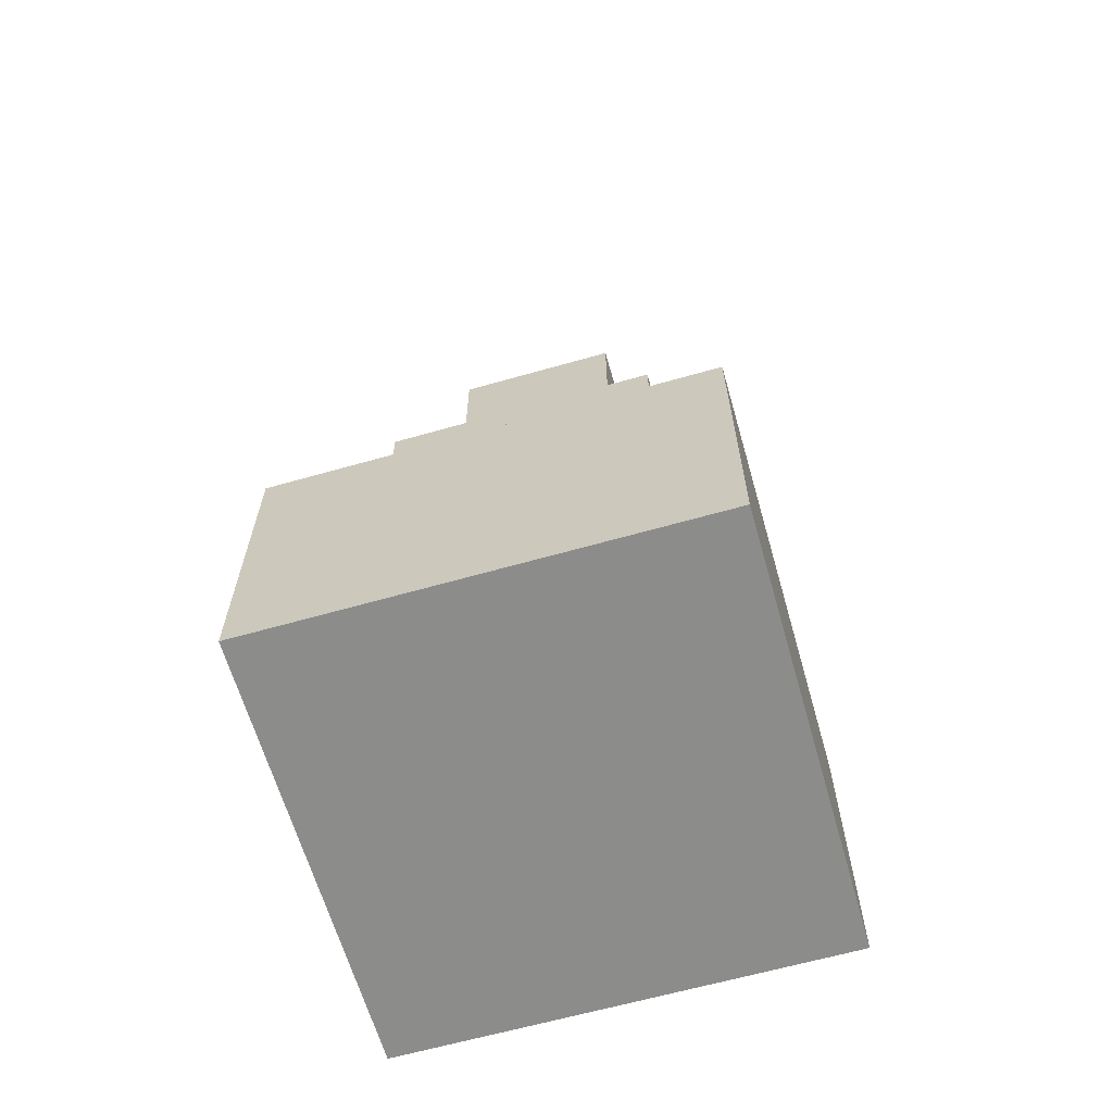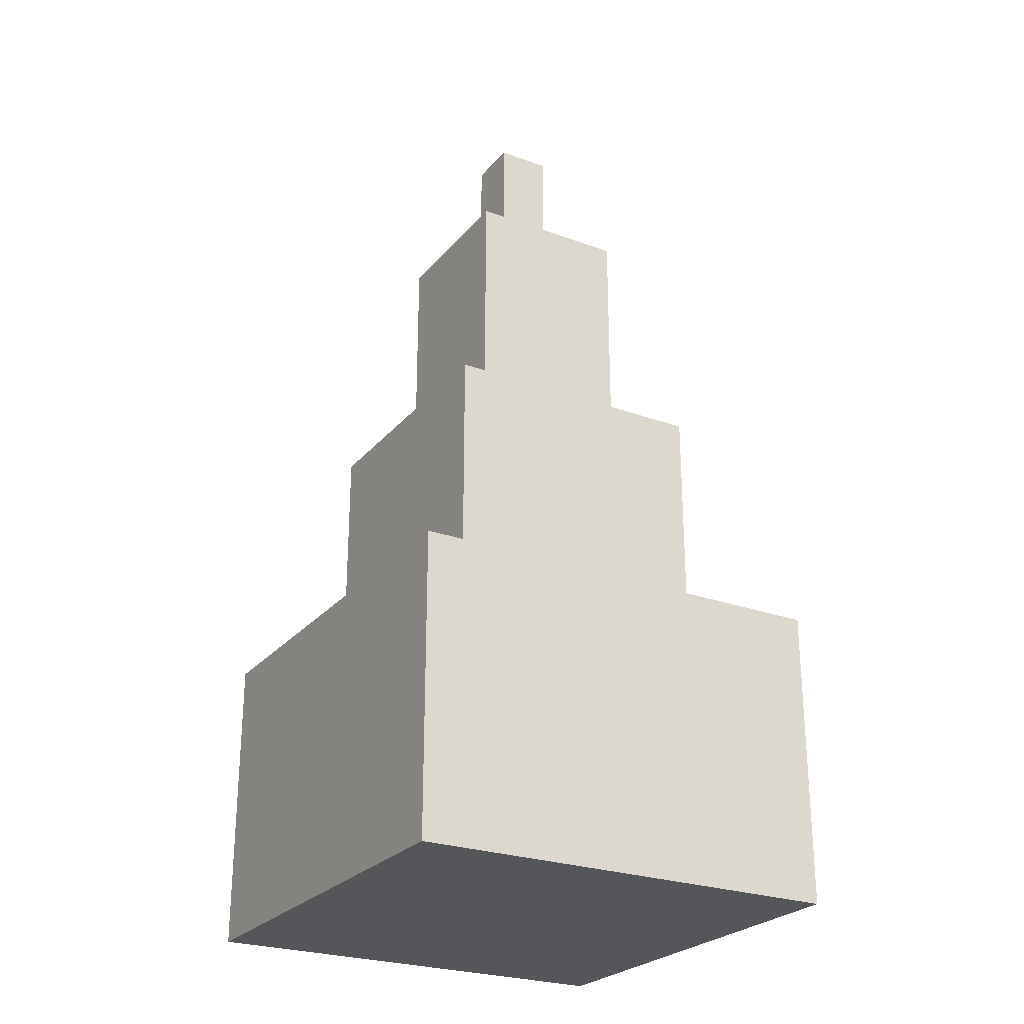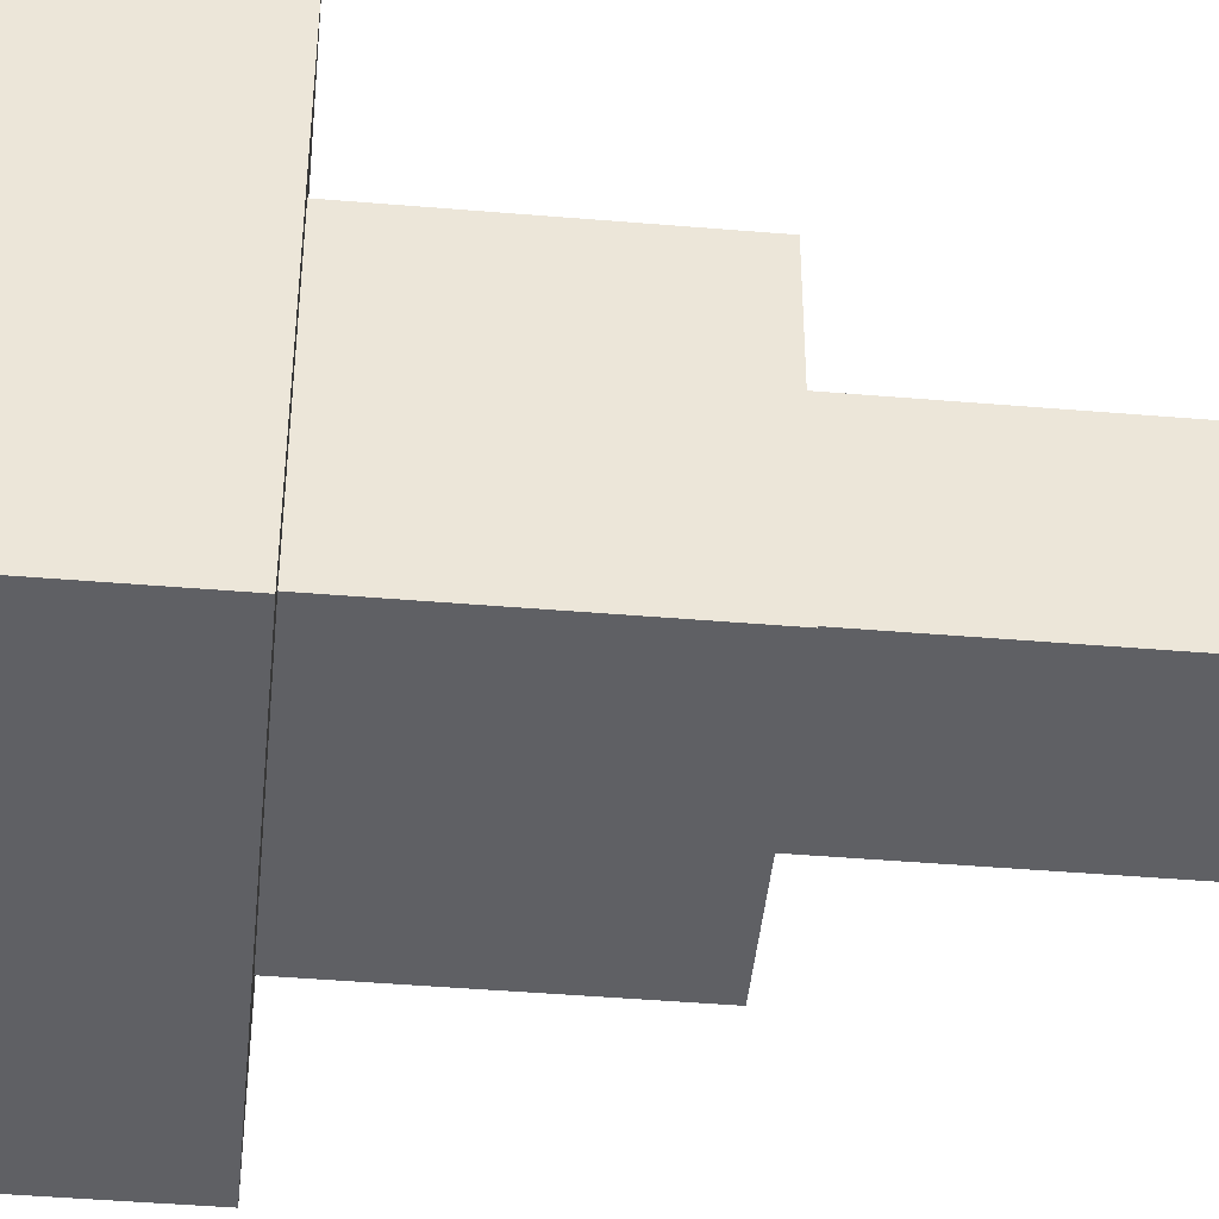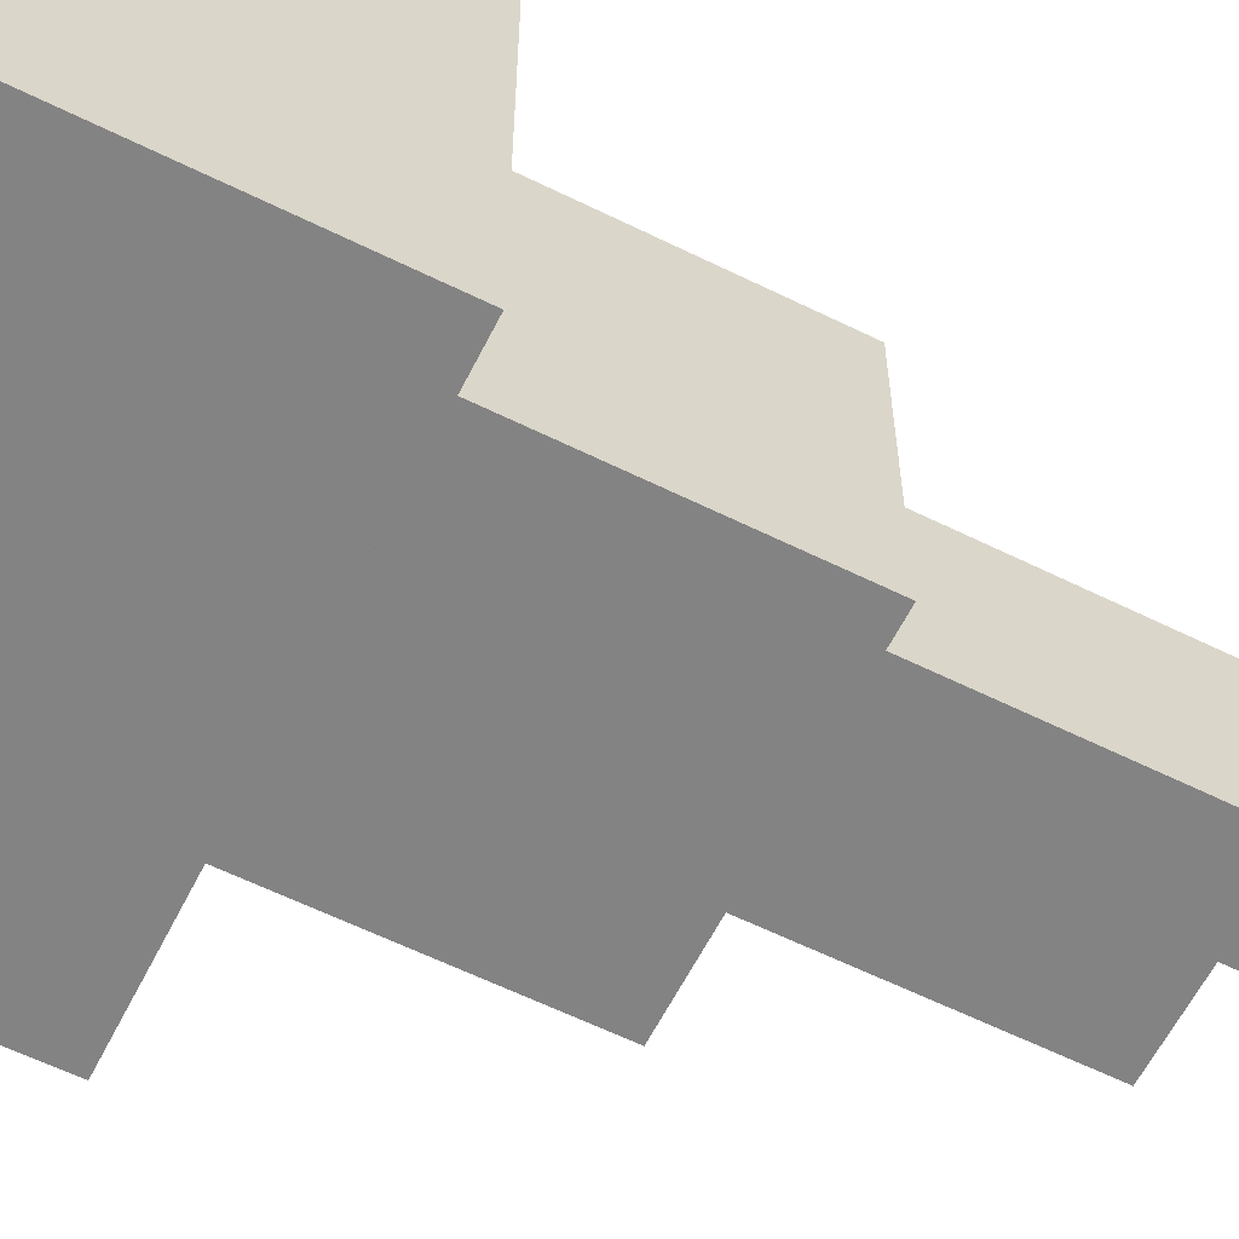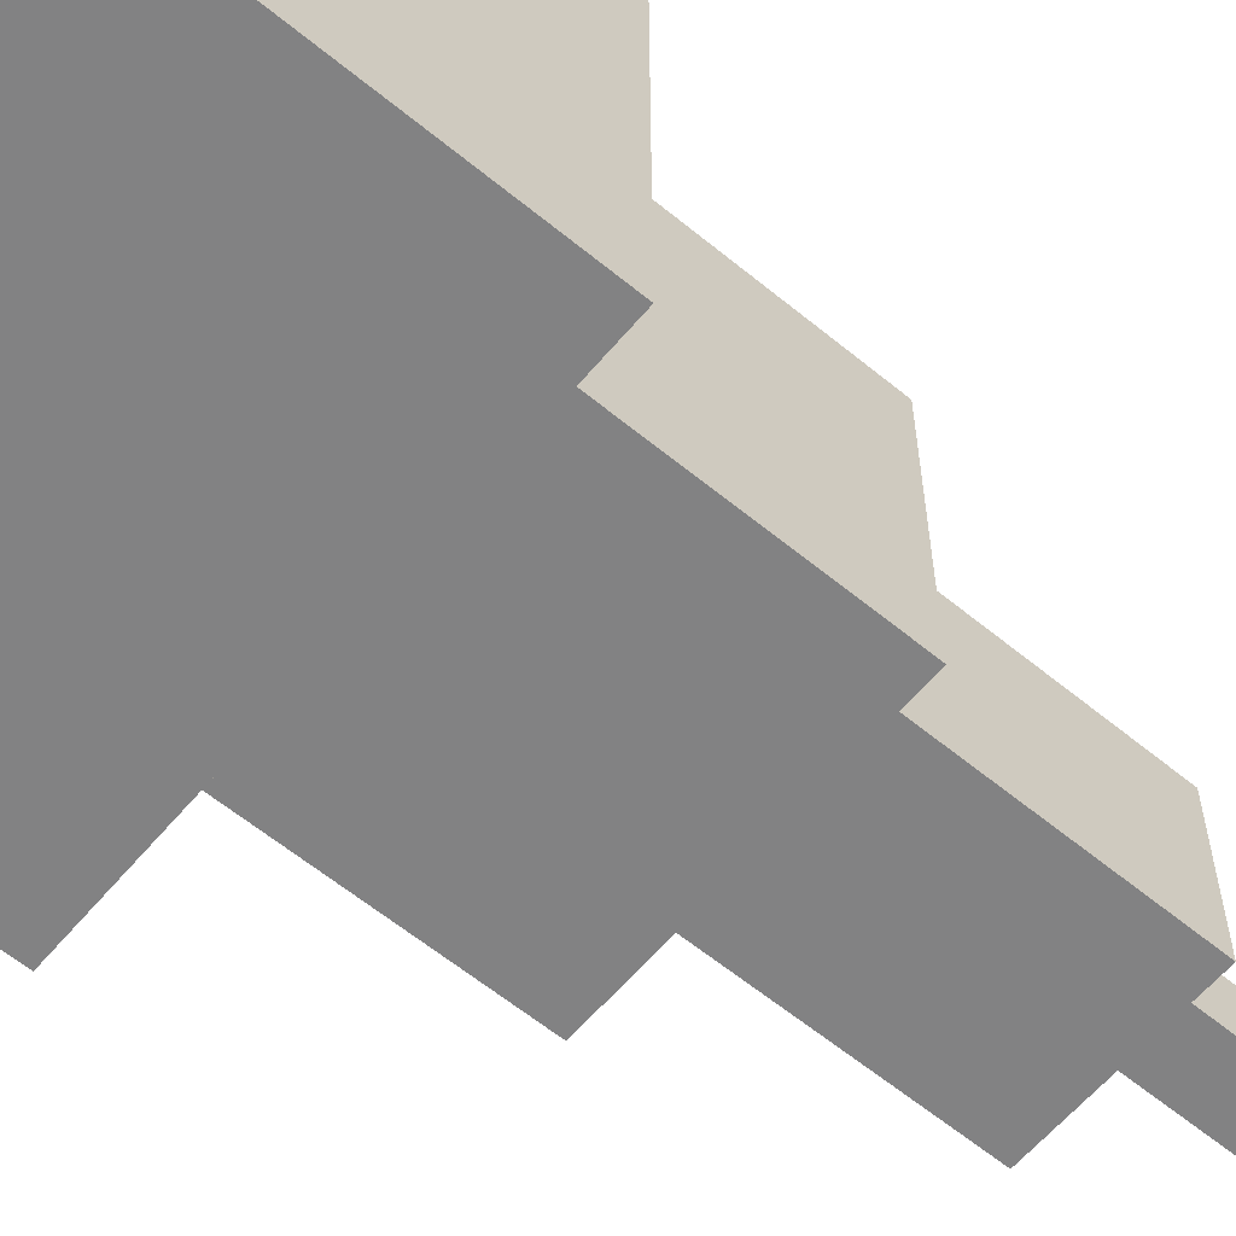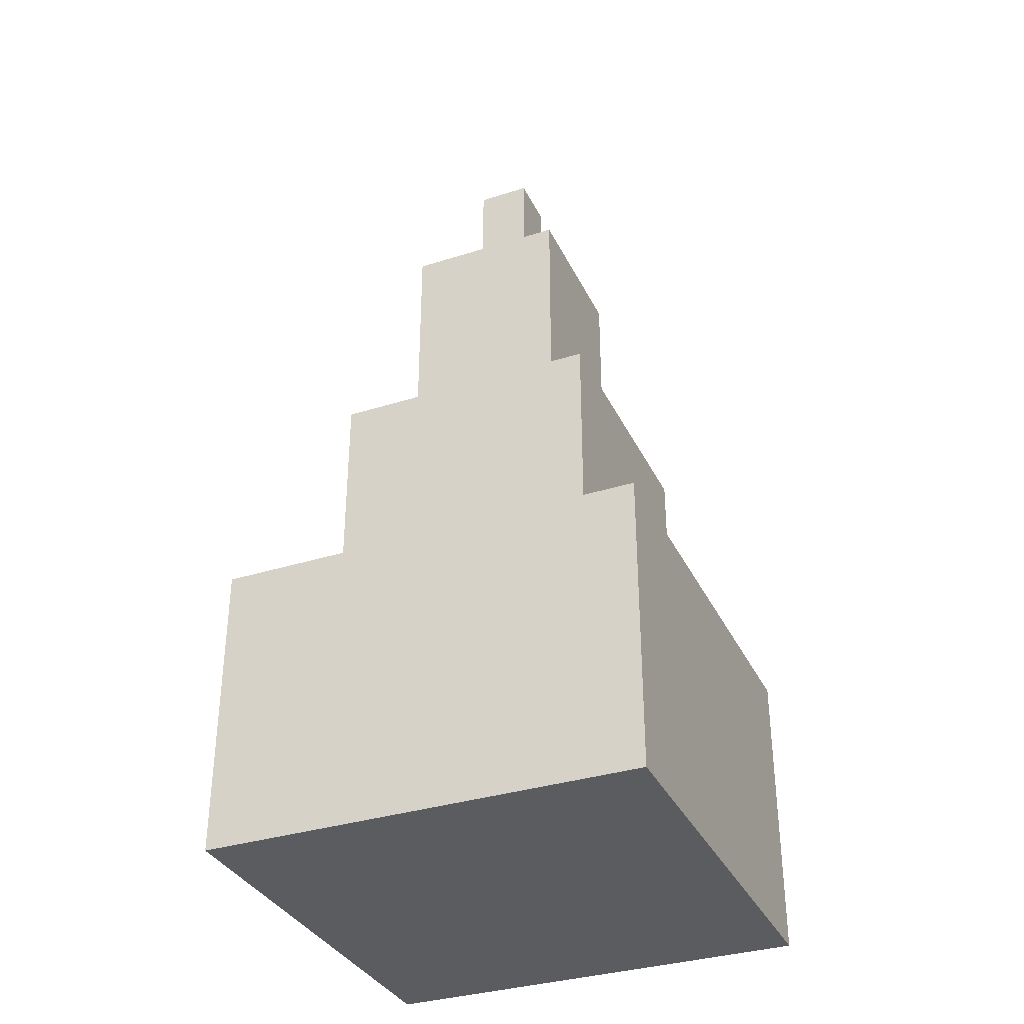
<metadata>
{"format":"obj","ext":"obj","renderer":"f3d","projection":"perspective","resolution":1024,"background":"white","views":[{"elev":-64.1,"azim":-164.0,"up":"+Z"},{"elev":-25.8,"azim":-30.2,"up":"+Z"},{"elev":-44.3,"azim":-95.6,"up":"+Y"},{"elev":-61.0,"azim":-116.7,"up":"+Y"},{"elev":-60.8,"azim":-130.0,"up":"+Y"},{"elev":-34.6,"azim":-157.0,"up":"+Z"}]}
</metadata>
<code>
g energy_drill_rocket_mesh
v -0.01909 0.01882 0.3226
v 0.01886 0.01882 0.3226
v 0.01886 -0.01914 0.3226
v -0.01909 -0.01914 0.3226
v -0.05702 -0.05706 0.2277
v -0.05702 0.0568 0.2278
v -0.01907 0.01884 0.2278
v -0.01907 -0.01911 0.2277
v -0.09494 -0.09496 0.05691
v -0.09494 0.0948 0.05697
v -0.05699 0.05685 0.05697
v -0.05699 -0.05701 0.05693
v -0.1518 -0.1518 -0.1139
v -0.1518 0.1518 -0.1138
v -0.09491 0.09485 -0.1138
v -0.0949 -0.09491 -0.1139
v 0.1518 -0.1518 -0.3226
v 0.1518 0.1518 -0.3225
v -0.1518 0.1518 -0.3226
v -0.1518 -0.1518 -0.3226
v -0.1518 -0.1518 -0.3226
v -0.1518 0.1518 -0.3226
v -0.1518 0.1518 -0.1138
v -0.1518 -0.1518 -0.1139
v -0.0949 -0.09491 -0.1139
v -0.09491 0.09485 -0.1138
v -0.09494 0.0948 0.05697
v -0.09494 -0.09496 0.05691
v -0.05699 -0.05701 0.05693
v -0.05699 0.05685 0.05697
v -0.05702 0.0568 0.2278
v -0.05702 -0.05706 0.2277
v -0.01907 -0.01911 0.2277
v -0.01907 0.01884 0.2278
v -0.01909 0.01882 0.3226
v -0.01909 -0.01914 0.3226
v -0.05702 0.0568 0.2278
v 0.05683 0.0568 0.2278
v 0.01888 0.01884 0.2278
v -0.01907 0.01884 0.2278
v -0.09494 0.0948 0.05697
v 0.09482 0.0948 0.05701
v 0.05687 0.05685 0.05699
v -0.05699 0.05685 0.05697
v -0.1518 0.1518 -0.1138
v 0.1518 0.1518 -0.1137
v 0.09486 0.09485 -0.1138
v -0.09491 0.09485 -0.1138
v -0.1518 0.1518 -0.3226
v 0.1518 0.1518 -0.3225
v 0.1518 0.1518 -0.1137
v -0.1518 0.1518 -0.1138
v -0.09491 0.09485 -0.1138
v 0.09486 0.09485 -0.1138
v 0.09482 0.0948 0.05701
v -0.09494 0.0948 0.05697
v -0.05699 0.05685 0.05697
v 0.05687 0.05685 0.05699
v 0.05683 0.0568 0.2278
v -0.05702 0.0568 0.2278
v -0.01907 0.01884 0.2278
v 0.01888 0.01884 0.2278
v 0.01886 0.01882 0.3226
v -0.01909 0.01882 0.3226
v 0.05683 0.0568 0.2278
v 0.05683 -0.05706 0.2277
v 0.01888 -0.01911 0.2277
v 0.01888 0.01884 0.2278
v 0.09482 0.0948 0.05701
v 0.09482 -0.09496 0.05695
v 0.05687 -0.05701 0.05696
v 0.05687 0.05685 0.05699
v 0.1518 0.1518 -0.1137
v 0.1518 -0.1518 -0.1138
v 0.09486 -0.09491 -0.1138
v 0.09486 0.09485 -0.1138
v 0.1518 0.1518 -0.3225
v 0.1518 -0.1518 -0.3226
v 0.1518 -0.1518 -0.1138
v 0.1518 0.1518 -0.1137
v 0.09486 0.09485 -0.1138
v 0.09486 -0.09491 -0.1138
v 0.09482 -0.09496 0.05695
v 0.09482 0.0948 0.05701
v 0.05687 0.05685 0.05699
v 0.05687 -0.05701 0.05696
v 0.05683 -0.05706 0.2277
v 0.05683 0.0568 0.2278
v 0.01888 0.01884 0.2278
v 0.01888 -0.01911 0.2277
v 0.01886 -0.01914 0.3226
v 0.01886 0.01882 0.3226
v 0.05683 -0.05706 0.2277
v -0.05702 -0.05706 0.2277
v -0.01907 -0.01911 0.2277
v 0.01888 -0.01911 0.2277
v 0.09482 -0.09496 0.05695
v -0.09494 -0.09496 0.05691
v -0.05699 -0.05701 0.05693
v 0.05687 -0.05701 0.05696
v 0.1518 -0.1518 -0.1138
v -0.1518 -0.1518 -0.1139
v -0.0949 -0.09491 -0.1139
v 0.09486 -0.09491 -0.1138
v 0.1518 -0.1518 -0.3226
v -0.1518 -0.1518 -0.3226
v -0.1518 -0.1518 -0.1139
v 0.1518 -0.1518 -0.1138
v 0.09486 -0.09491 -0.1138
v -0.0949 -0.09491 -0.1139
v -0.09494 -0.09496 0.05691
v 0.09482 -0.09496 0.05695
v 0.05687 -0.05701 0.05696
v -0.05699 -0.05701 0.05693
v -0.05702 -0.05706 0.2277
v 0.05683 -0.05706 0.2277
v 0.01888 -0.01911 0.2277
v -0.01907 -0.01911 0.2277
v -0.01909 -0.01914 0.3226
v 0.01886 -0.01914 0.3226
g energy_drill_rocket_mesh_0
f 3 2 1
f 4 3 1
f 7 6 5
f 8 7 5
f 11 10 9
f 12 11 9
f 15 14 13
f 16 15 13
f 19 18 17
f 20 19 17
f 23 22 21
f 24 23 21
f 27 26 25
f 28 27 25
f 31 30 29
f 32 31 29
f 35 34 33
f 36 35 33
f 39 38 37
f 40 39 37
f 43 42 41
f 44 43 41
f 47 46 45
f 48 47 45
f 51 50 49
f 52 51 49
f 55 54 53
f 56 55 53
f 59 58 57
f 60 59 57
f 63 62 61
f 64 63 61
f 67 66 65
f 68 67 65
f 71 70 69
f 72 71 69
f 75 74 73
f 76 75 73
f 79 78 77
f 80 79 77
f 83 82 81
f 84 83 81
f 87 86 85
f 88 87 85
f 91 90 89
f 92 91 89
f 95 94 93
f 96 95 93
f 99 98 97
f 100 99 97
f 103 102 101
f 104 103 101
f 107 106 105
f 108 107 105
f 111 110 109
f 112 111 109
f 115 114 113
f 116 115 113
f 119 118 117
f 120 119 117

</code>
